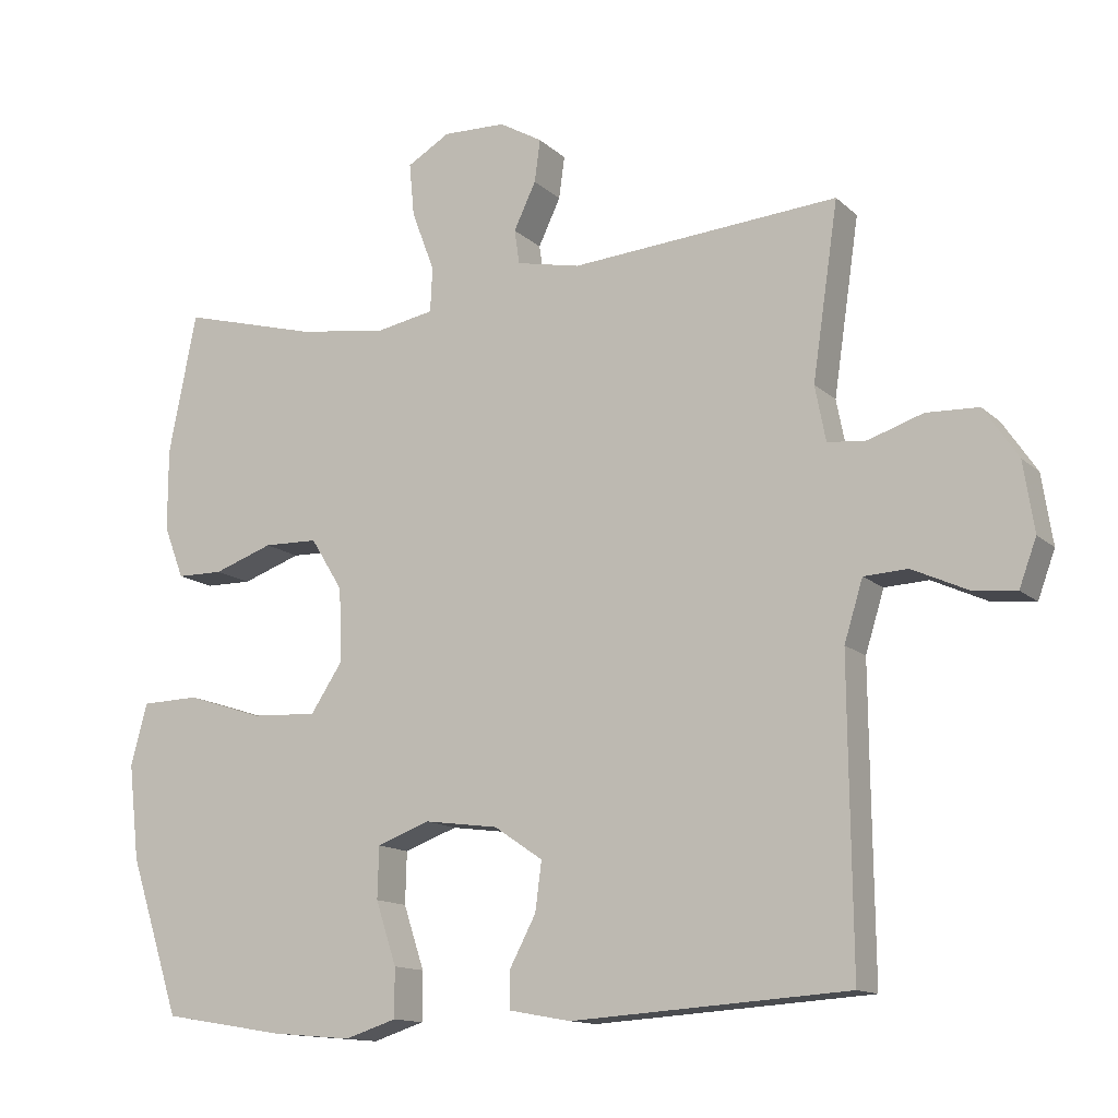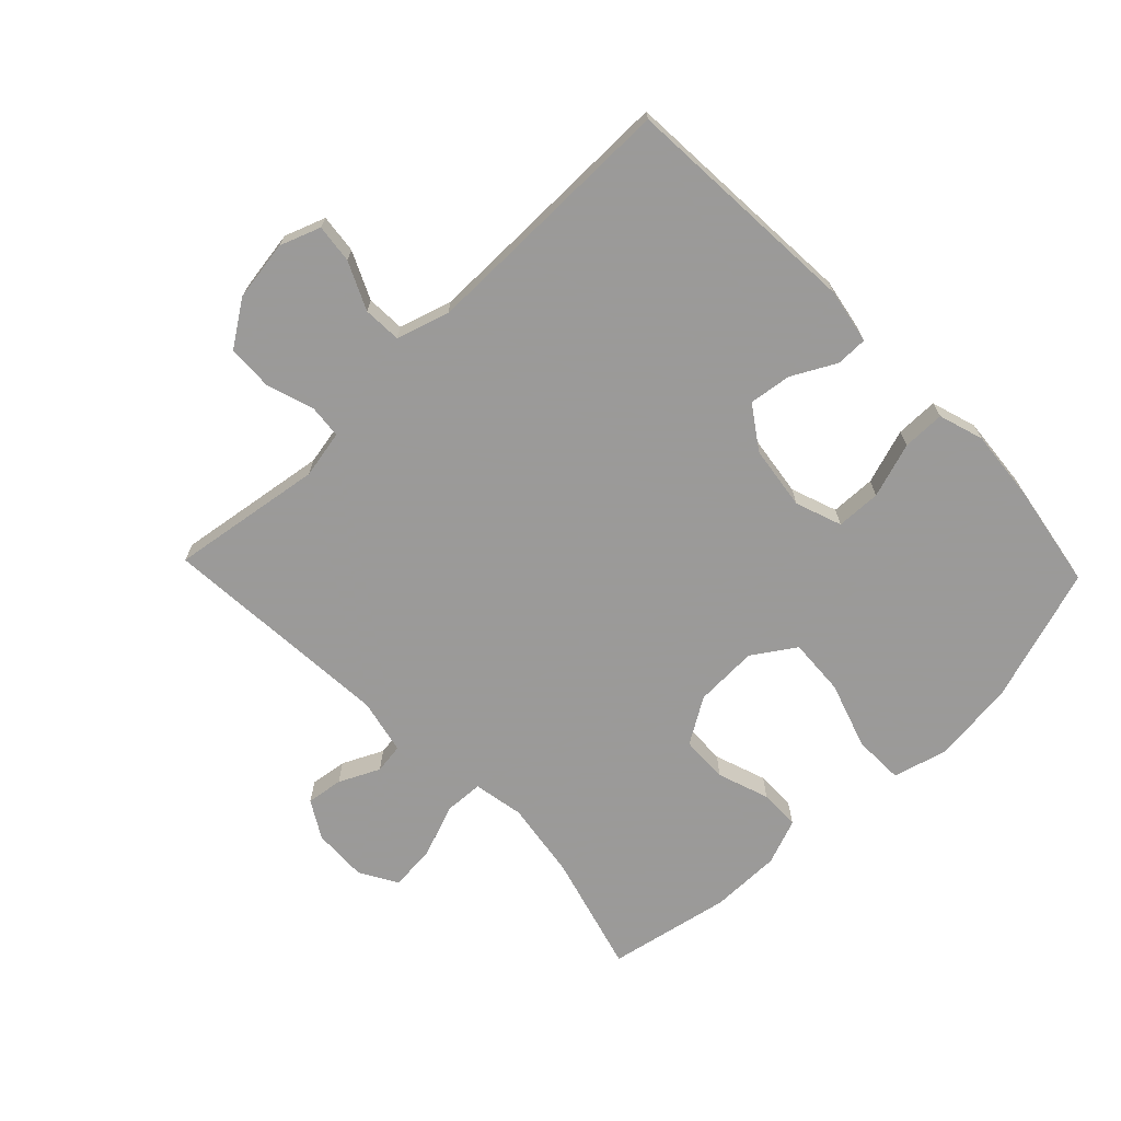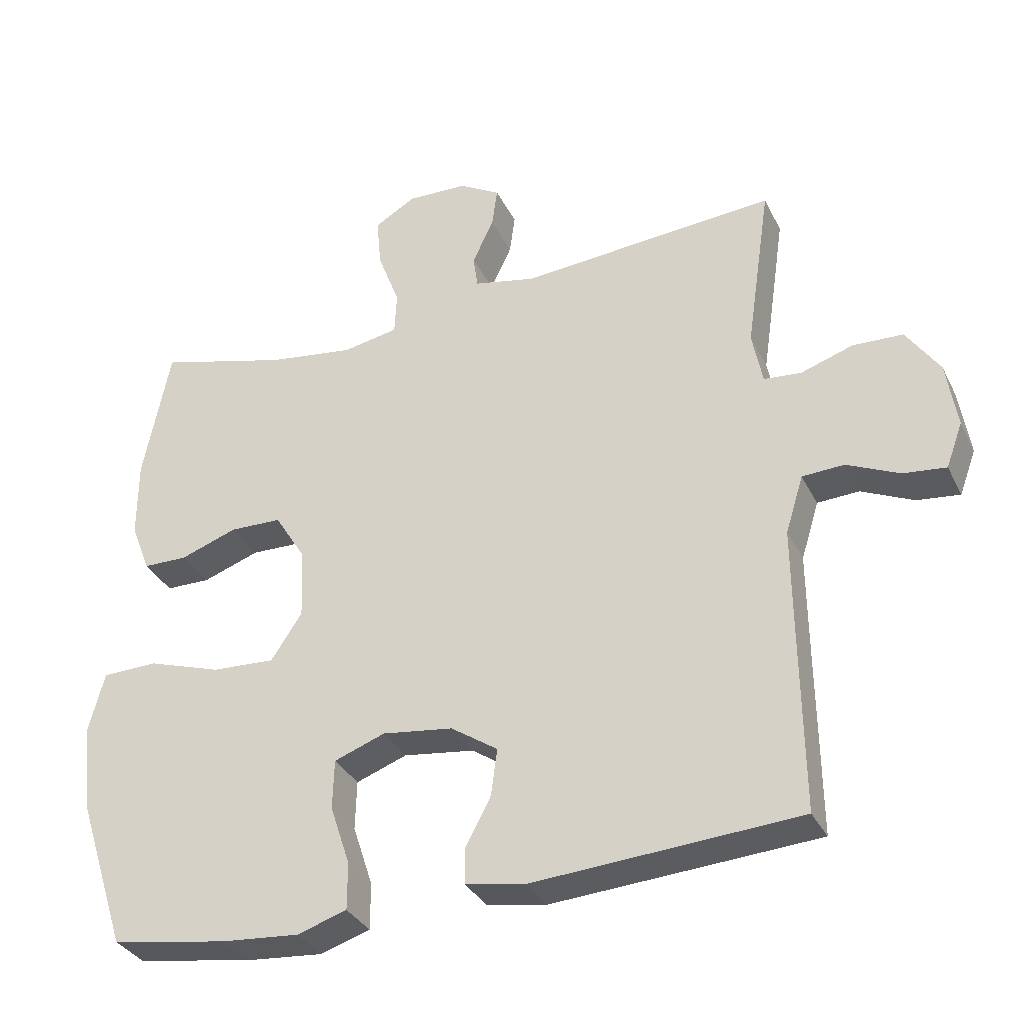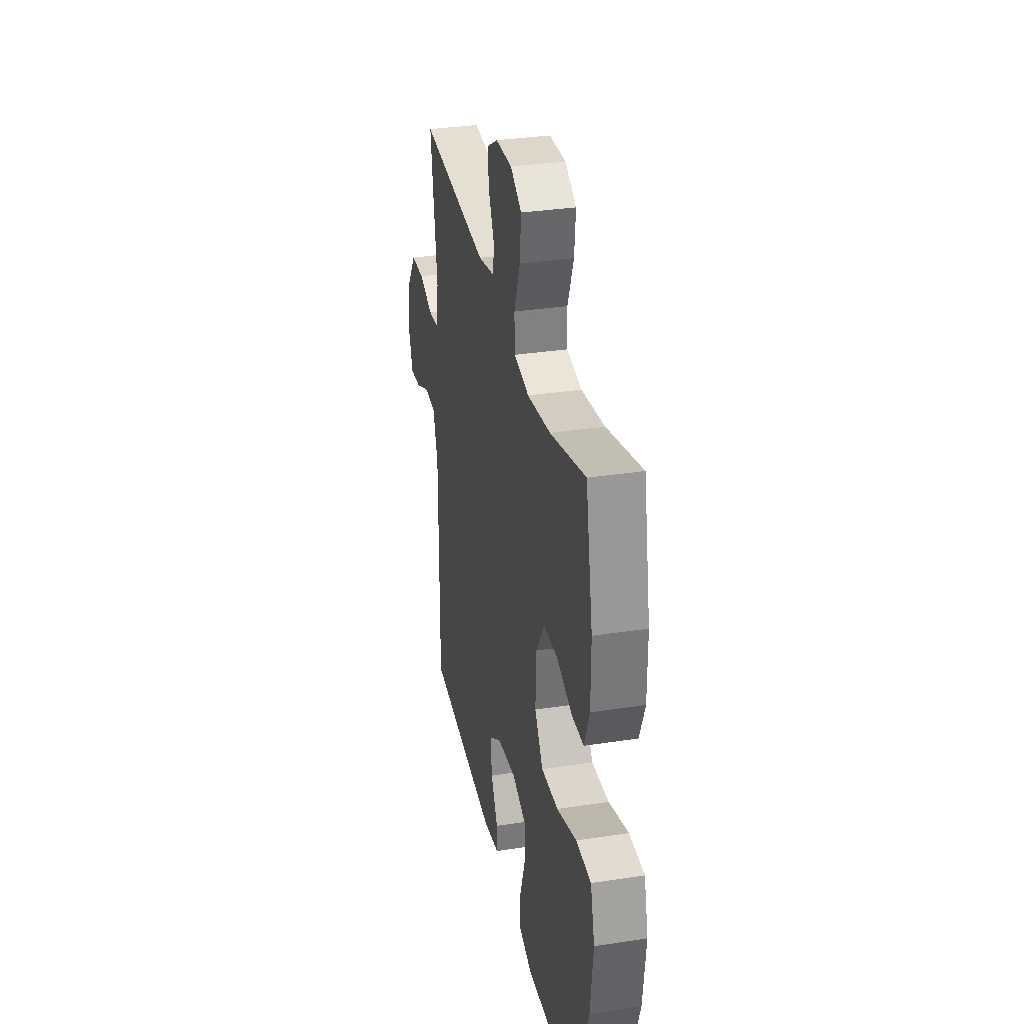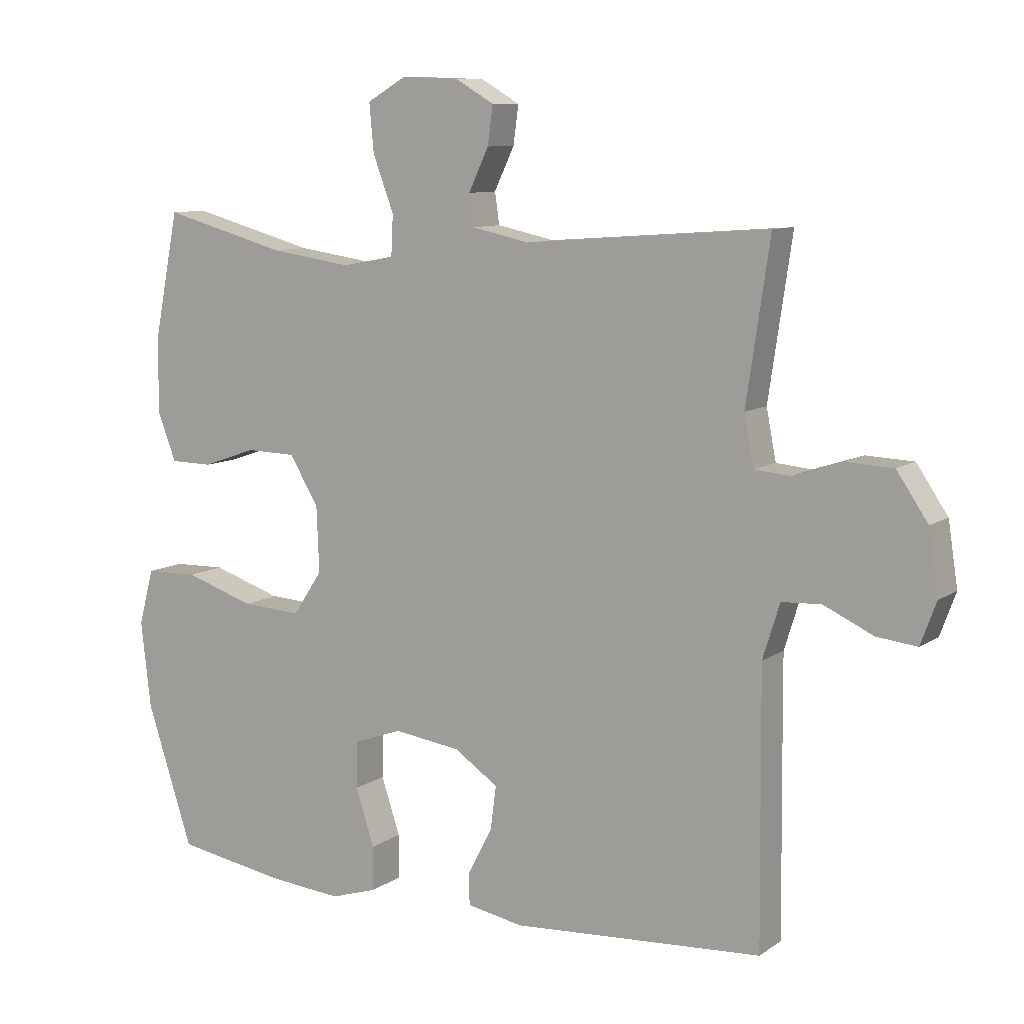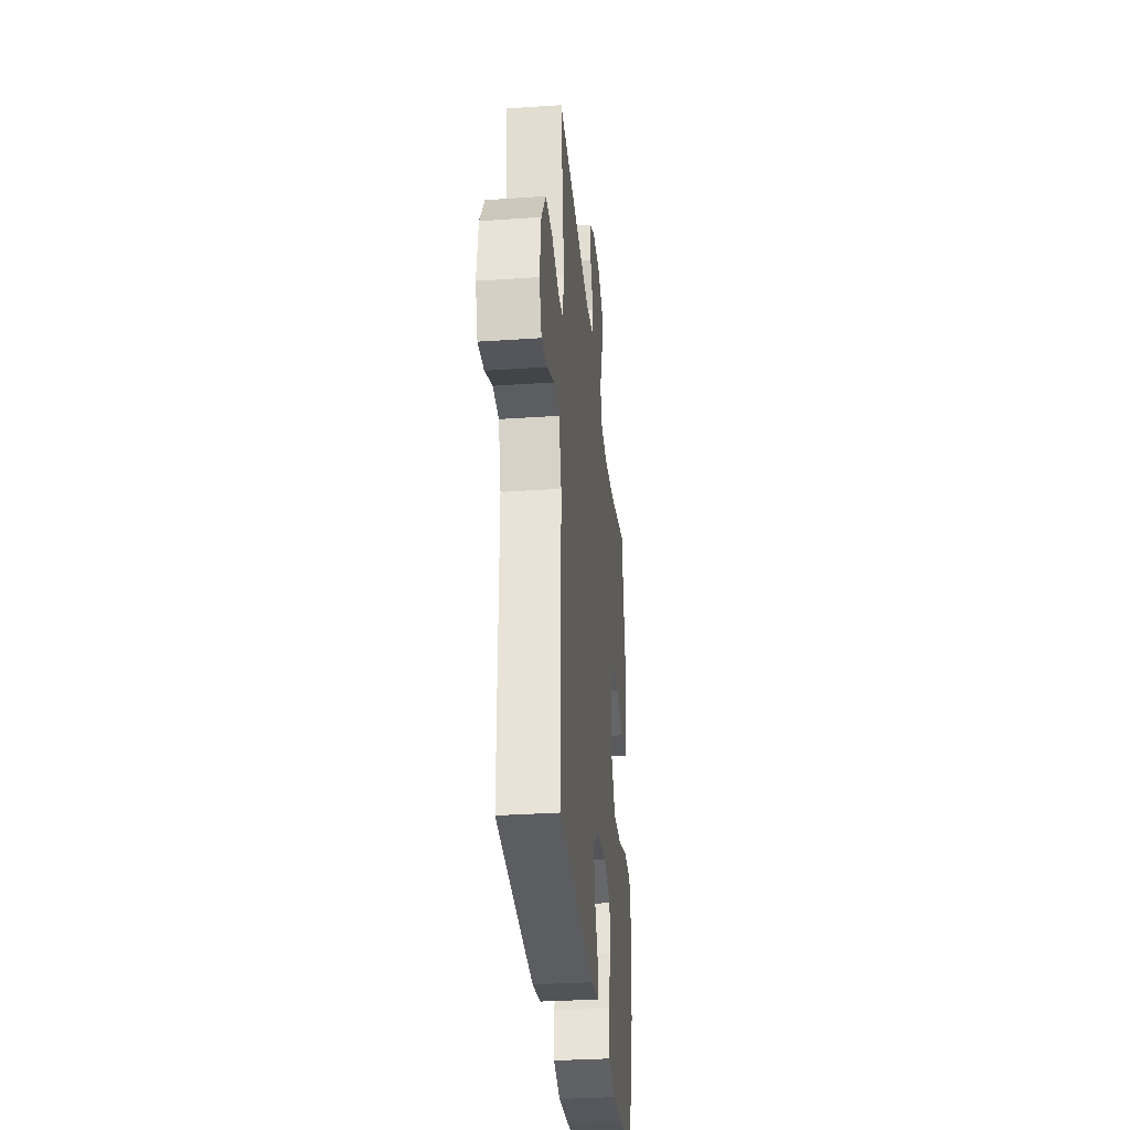
<metadata>
{"format":"obj","ext":"obj","renderer":"f3d","projection":"perspective","resolution":1024,"background":"white","views":[{"elev":-13.4,"azim":28.4,"up":"+Z"},{"elev":-69.5,"azim":133.8,"up":"+Y"},{"elev":-33.5,"azim":23.3,"up":"+Z"},{"elev":32.9,"azim":-102.0,"up":"+Z"},{"elev":9.5,"azim":31.0,"up":"+Z"},{"elev":-32.6,"azim":95.4,"up":"+Z"}]}
</metadata>
<code>
v -0.5 0.07 0.5
v -0.309 0.07 0.448
v -0.184 0.07 0.43
v -0.103 0.07 0.445
v -0.1 0.07 0.507
v -0.132 0.07 0.592
v -0.139 0.07 0.666
v -0.079 0.07 0.701
v 0.009 0.07 0.698
v 0.069 0.07 0.663
v 0.061 0.07 0.604
v 0.03 0.07 0.539
v 0.037 0.07 0.491
v 0.126 0.07 0.472
v 0.5 0.07 0.5
v 0.464 0.07 0.256
v 0.479 0.07 0.179
v 0.533 0.07 0.174
v 0.609 0.07 0.199
v 0.682 0.07 0.196
v 0.73 0.07 0.125
v 0.745 0.07 0.028
v 0.721 0.07 -0.037
v 0.659 0.07 -0.03
v 0.583 0.07 0.005
v 0.522 0.07 0.002
v 0.496 0.07 -0.082
v 0.497 0.07 -0.213
v 0.5 0.07 -0.5
v 0.114 0.07 -0.525
v 0.027 0.07 -0.509
v 0.027 0.07 -0.458
v 0.064 0.07 -0.388
v 0.073 0.07 -0.32
v 0.005 0.07 -0.274
v -0.098 0.07 -0.26
v -0.172 0.07 -0.287
v -0.174 0.07 -0.359
v -0.145 0.07 -0.447
v -0.145 0.07 -0.515
v -0.217 0.07 -0.538
v -0.331 0.07 -0.528
v -0.5 0.07 -0.5
v -0.571 0.07 -0.282
v -0.586 0.07 -0.149
v -0.563 0.07 -0.063
v -0.482 0.07 -0.061
v -0.375 0.07 -0.096
v -0.283 0.07 -0.101
v -0.238 0.07 -0.033
v -0.242 0.07 0.069
v -0.287 0.07 0.142
v -0.363 0.07 0.144
v -0.446 0.07 0.115
v -0.511 0.07 0.116
v -0.539 0.07 0.189
v -0.539 0.07 0.303
v -0.5 0 0.5
v -0.309 0 0.448
v -0.184 0 0.43
v -0.103 0 0.445
v -0.1 0 0.507
v -0.132 0 0.592
v -0.139 0 0.666
v -0.079 0 0.701
v 0.009 0 0.698
v 0.069 0 0.663
v 0.061 0 0.604
v 0.03 0 0.539
v 0.037 0 0.491
v 0.126 0 0.472
v 0.5 0 0.5
v 0.464 0 0.256
v 0.479 0 0.179
v 0.533 0 0.174
v 0.609 0 0.199
v 0.682 0 0.196
v 0.73 0 0.125
v 0.745 0 0.028
v 0.721 0 -0.037
v 0.659 0 -0.03
v 0.583 0 0.005
v 0.522 0 0.002
v 0.496 0 -0.082
v 0.497 0 -0.213
v 0.5 0 -0.5
v 0.114 0 -0.525
v 0.027 0 -0.509
v 0.027 0 -0.458
v 0.064 0 -0.388
v 0.073 0 -0.32
v 0.005 0 -0.274
v -0.098 0 -0.26
v -0.172 0 -0.287
v -0.174 0 -0.359
v -0.145 0 -0.447
v -0.145 0 -0.515
v -0.217 0 -0.538
v -0.331 0 -0.528
v -0.5 0 -0.5
v -0.571 0 -0.282
v -0.586 0 -0.149
v -0.563 0 -0.063
v -0.482 0 -0.061
v -0.375 0 -0.096
v -0.283 0 -0.101
v -0.238 0 -0.033
v -0.242 0 0.069
v -0.287 0 0.142
v -0.363 0 0.144
v -0.446 0 0.115
v -0.511 0 0.116
v -0.539 0 0.189
v -0.539 0 0.303
f 56 57 1 2
f 53 54 55 56
f 52 53 56 2
f 51 52 2 3
f 50 51 3 4
f 45 46 47 48
f 45 48 49
f 44 45 49
f 43 44 49
f 42 43 49 50
f 38 39 40 41
f 37 38 41 42
f 30 31 32 33
f 28 29 30 33
f 27 28 33 34
f 26 27 34 35
f 22 23 24 25
f 22 25 26
f 21 22 26
f 18 19 20 21
f 17 18 21 26
f 14 15 16
f 13 14 16 17
f 9 10 11 12
f 7 8 9 12
f 5 6 7 12
f 4 5 12 13
f 37 42 50 4
f 17 26 35 36
f 17 36 37
f 4 13 17 37
f 59 58 114 113
f 113 112 111 110
f 59 113 110 109
f 60 59 109 108
f 61 60 108 107
f 105 104 103 102
f 106 105 102
f 106 102 101
f 106 101 100
f 107 106 100 99
f 98 97 96 95
f 99 98 95 94
f 90 89 88 87
f 90 87 86 85
f 91 90 85 84
f 92 91 84 83
f 82 81 80 79
f 83 82 79
f 83 79 78
f 78 77 76 75
f 83 78 75 74
f 73 72 71
f 74 73 71 70
f 69 68 67 66
f 69 66 65 64
f 69 64 63 62
f 70 69 62 61
f 61 107 99 94
f 93 92 83 74
f 94 93 74
f 94 74 70 61
f 1 58 59 2
f 2 59 60 3
f 3 60 61 4
f 4 61 62 5
f 5 62 63 6
f 6 63 64 7
f 7 64 65 8
f 8 65 66 9
f 9 66 67 10
f 10 67 68 11
f 11 68 69 12
f 12 69 70 13
f 13 70 71 14
f 14 71 72 15
f 15 72 73 16
f 16 73 74 17
f 17 74 75 18
f 18 75 76 19
f 19 76 77 20
f 20 77 78 21
f 21 78 79 22
f 22 79 80 23
f 23 80 81 24
f 24 81 82 25
f 25 82 83 26
f 26 83 84 27
f 27 84 85 28
f 28 85 86 29
f 29 86 87 30
f 30 87 88 31
f 31 88 89 32
f 32 89 90 33
f 33 90 91 34
f 34 91 92 35
f 35 92 93 36
f 36 93 94 37
f 37 94 95 38
f 38 95 96 39
f 39 96 97 40
f 40 97 98 41
f 41 98 99 42
f 42 99 100 43
f 43 100 101 44
f 44 101 102 45
f 45 102 103 46
f 46 103 104 47
f 47 104 105 48
f 48 105 106 49
f 49 106 107 50
f 50 107 108 51
f 51 108 109 52
f 52 109 110 53
f 53 110 111 54
f 54 111 112 55
f 55 112 113 56
f 56 113 114 57
f 57 114 58 1

</code>
